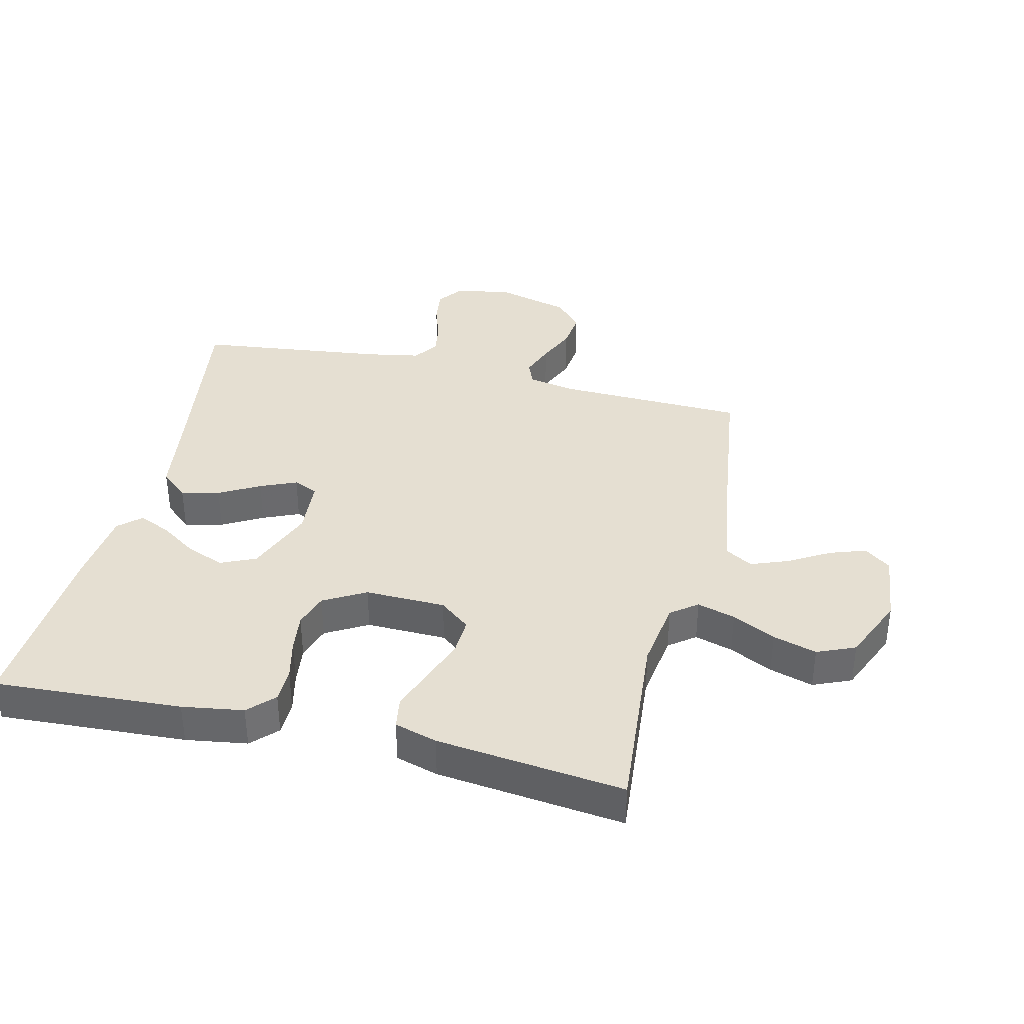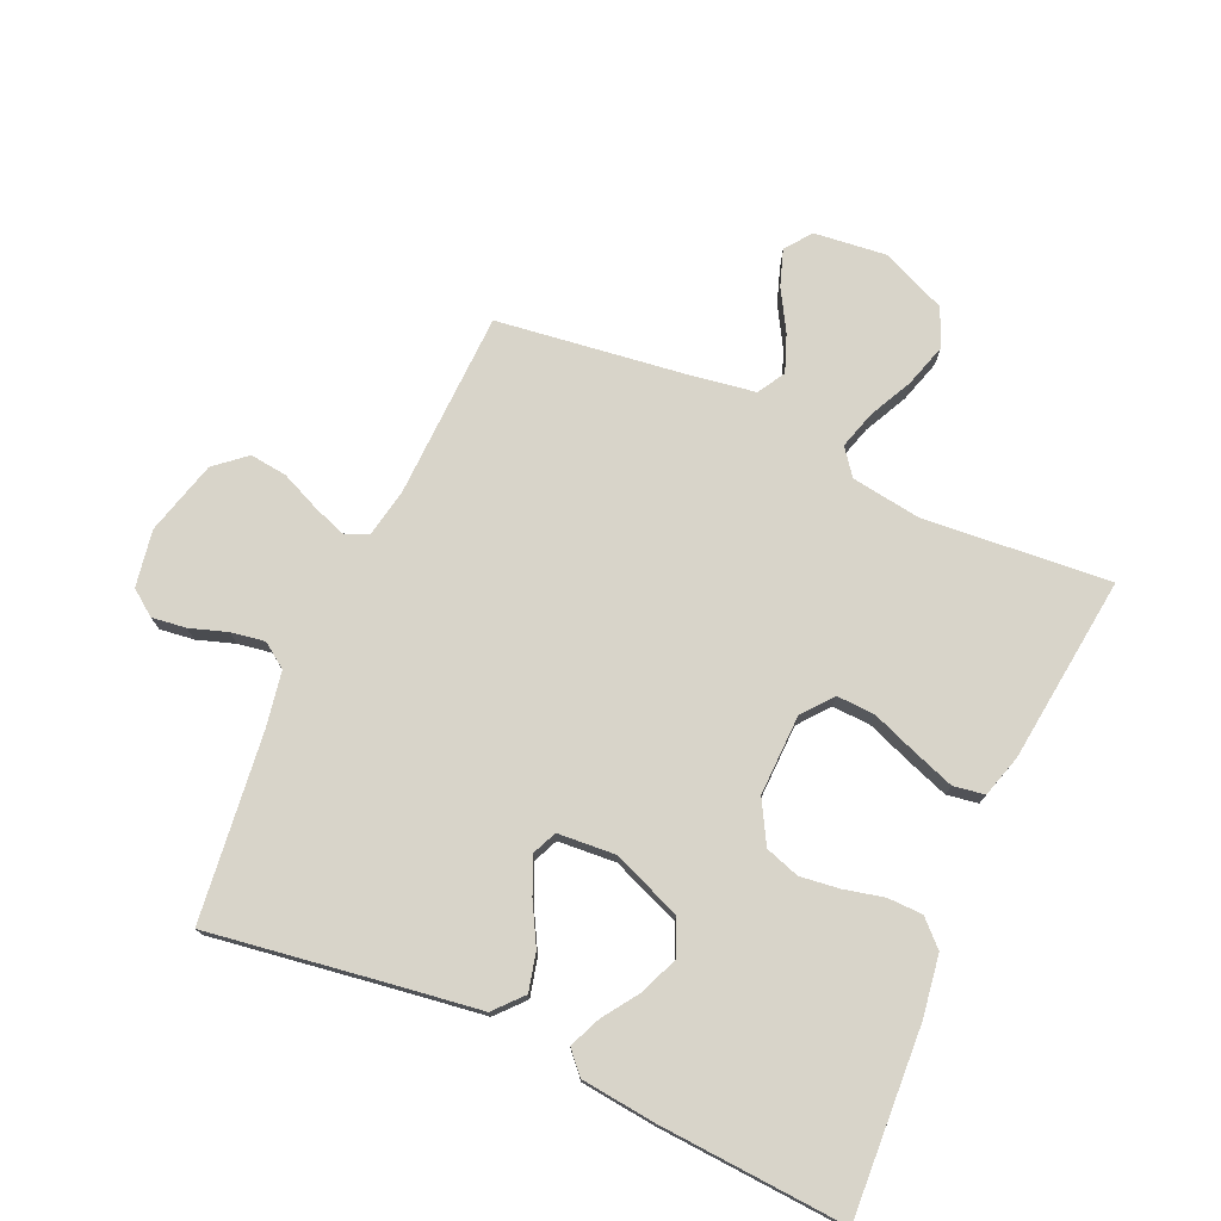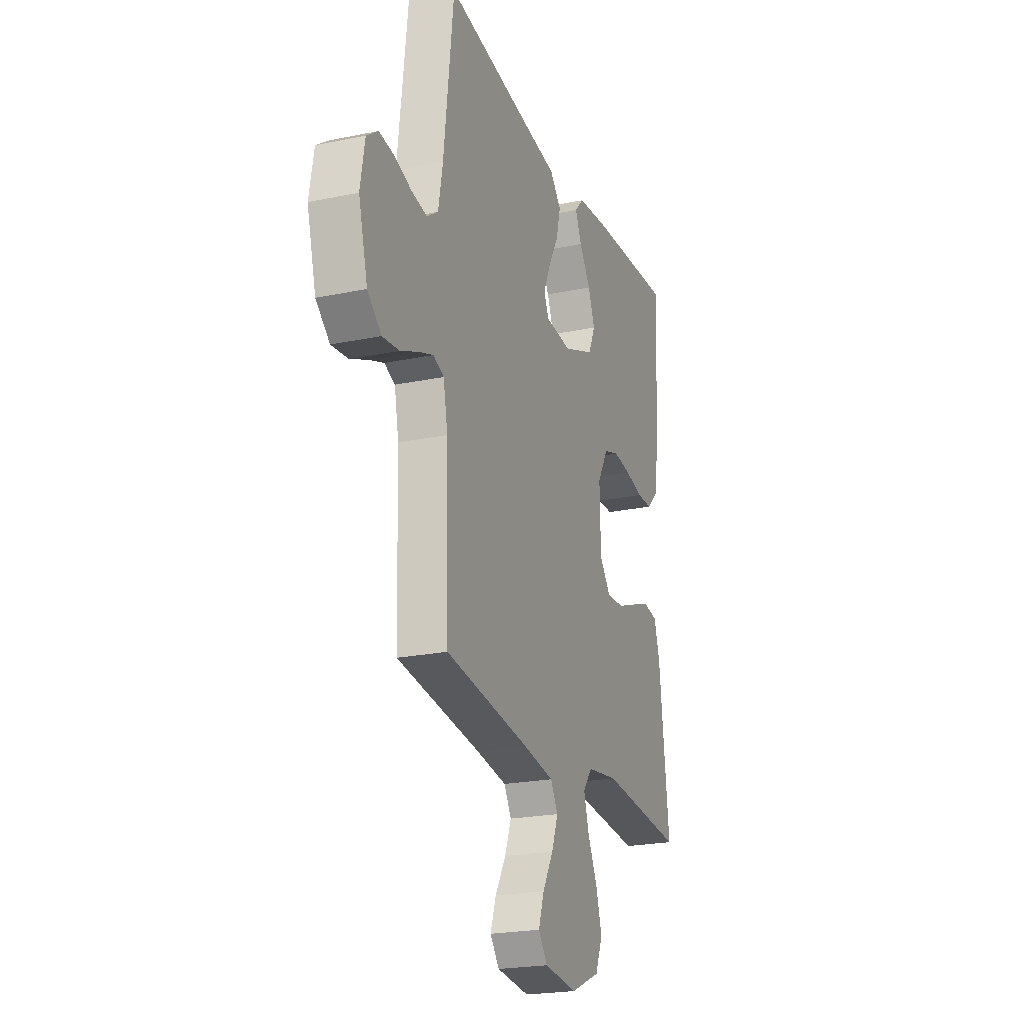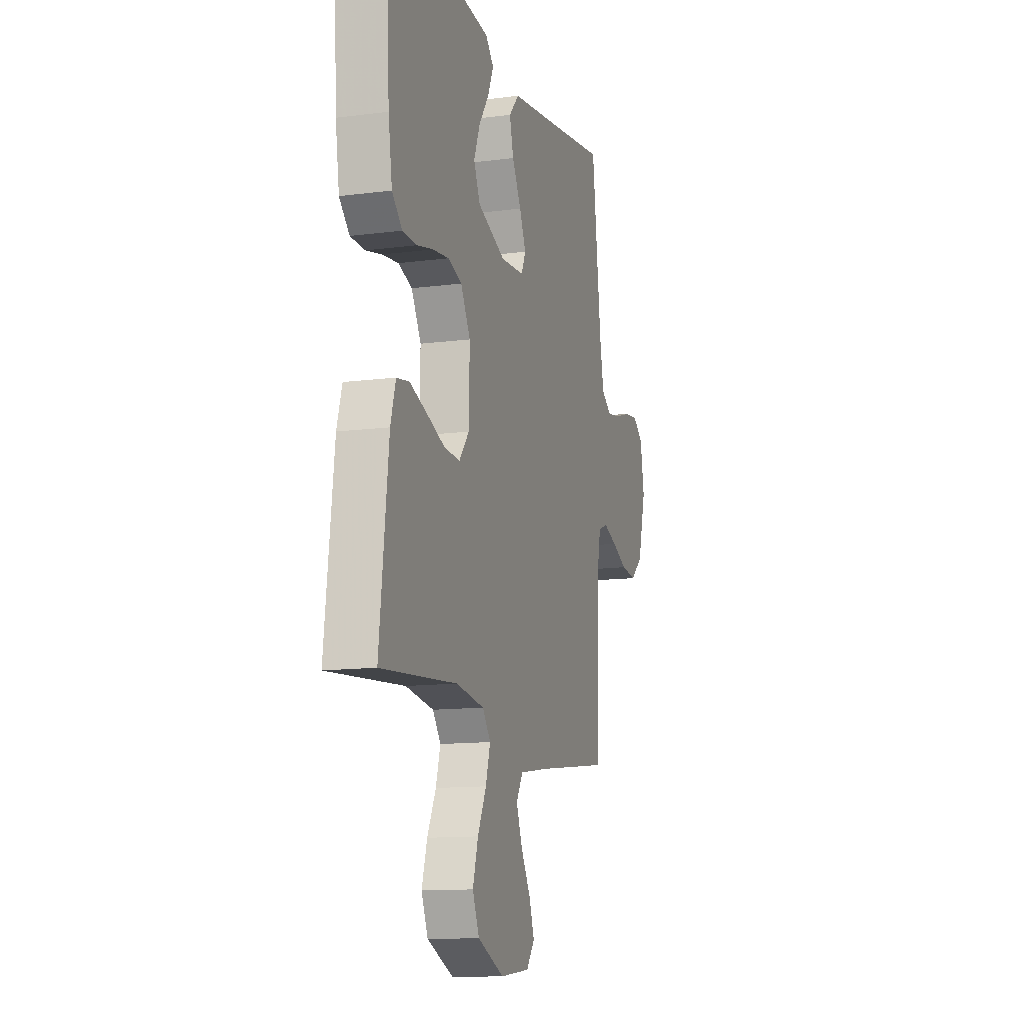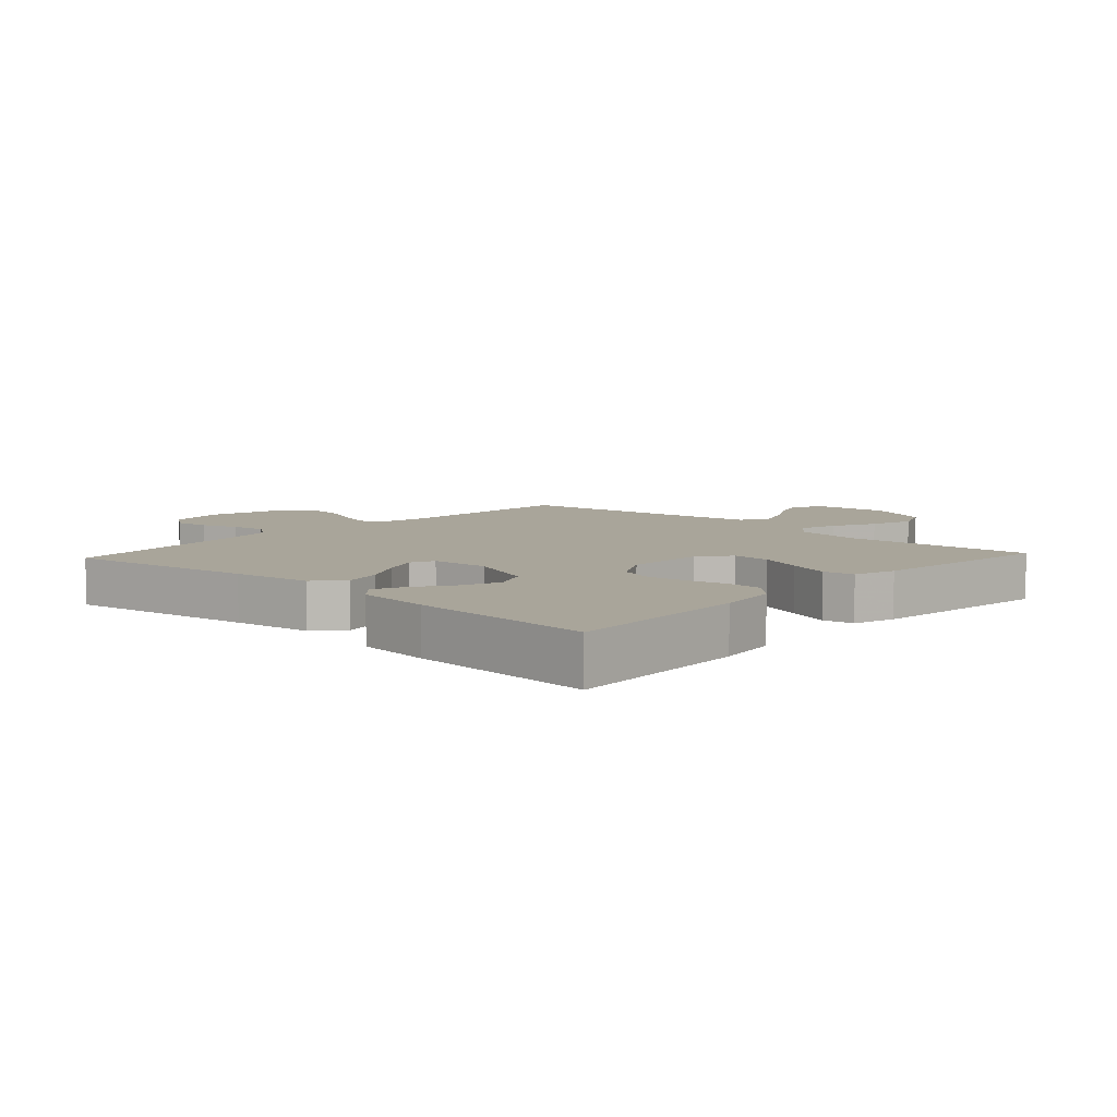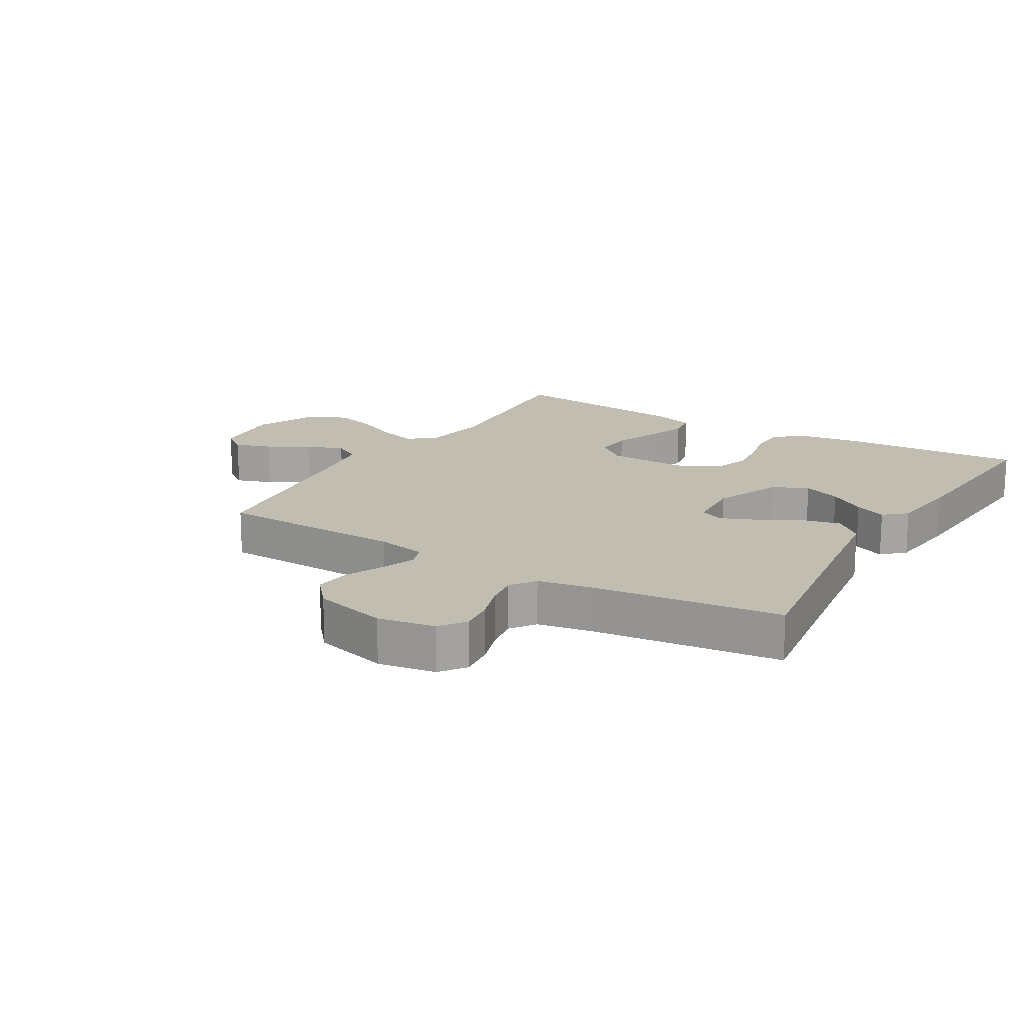
<metadata>
{"format":"obj","ext":"obj","renderer":"f3d","projection":"perspective","resolution":1024,"background":"white","views":[{"elev":37.3,"azim":103.4,"up":"+Y"},{"elev":75.3,"azim":24.1,"up":"+Y"},{"elev":-22.4,"azim":-70.2,"up":"+Z"},{"elev":-12.6,"azim":106.9,"up":"+Z"},{"elev":7.5,"azim":42.7,"up":"+Y"},{"elev":16.7,"azim":-58.9,"up":"+Y"}]}
</metadata>
<code>
v 0.5 0.07 0.5
v 0.483 0.07 0.2
v 0.468 0.07 0.102
v 0.428 0.07 0.063
v 0.372 0.07 0.062
v 0.308 0.07 0.077
v 0.245 0.07 0.085
v 0.19 0.07 0.067
v 0.152 0.07 0
v 0.155 0.07 -0.129
v 0.194 0.07 -0.178
v 0.256 0.07 -0.175
v 0.327 0.07 -0.148
v 0.395 0.07 -0.124
v 0.445 0.07 -0.132
v 0.465 0.07 -0.2
v 0.5 0.07 -0.5
v 0.2 0.07 -0.475
v 0.089 0.07 -0.491
v 0.057 0.07 -0.533
v 0.075 0.07 -0.594
v 0.109 0.07 -0.663
v 0.13 0.07 -0.733
v 0.104 0.07 -0.794
v 0 0.07 -0.839
v -0.116 0.07 -0.826
v -0.148 0.07 -0.784
v -0.128 0.07 -0.726
v -0.09 0.07 -0.661
v -0.067 0.07 -0.601
v -0.093 0.07 -0.557
v -0.2 0.07 -0.54
v -0.5 0.07 -0.5
v -0.509 0.07 -0.2
v -0.524 0.07 -0.122
v -0.562 0.07 -0.107
v -0.616 0.07 -0.127
v -0.677 0.07 -0.154
v -0.737 0.07 -0.161
v -0.786 0.07 -0.119
v -0.818 0.07 0
v -0.802 0.07 0.091
v -0.761 0.07 0.121
v -0.706 0.07 0.114
v -0.646 0.07 0.094
v -0.592 0.07 0.085
v -0.552 0.07 0.113
v -0.536 0.07 0.2
v -0.5 0.07 0.5
v -0.2 0.07 0.455
v -0.074 0.07 0.437
v -0.034 0.07 0.392
v -0.049 0.07 0.331
v -0.085 0.07 0.266
v -0.11 0.07 0.208
v -0.093 0.07 0.169
v 0 0.07 0.162
v 0.11 0.07 0.206
v 0.135 0.07 0.262
v 0.111 0.07 0.323
v 0.071 0.07 0.382
v 0.049 0.07 0.433
v 0.081 0.07 0.468
v 0.2 0.07 0.481
v 0.5 0 0.5
v 0.483 0 0.2
v 0.468 0 0.102
v 0.428 0 0.063
v 0.372 0 0.062
v 0.308 0 0.077
v 0.245 0 0.085
v 0.19 0 0.067
v 0.152 0 0
v 0.155 0 -0.129
v 0.194 0 -0.178
v 0.256 0 -0.175
v 0.327 0 -0.148
v 0.395 0 -0.124
v 0.445 0 -0.132
v 0.465 0 -0.2
v 0.5 0 -0.5
v 0.2 0 -0.475
v 0.089 0 -0.491
v 0.057 0 -0.533
v 0.075 0 -0.594
v 0.109 0 -0.663
v 0.13 0 -0.733
v 0.104 0 -0.794
v 0 0 -0.839
v -0.116 0 -0.826
v -0.148 0 -0.784
v -0.128 0 -0.726
v -0.09 0 -0.661
v -0.067 0 -0.601
v -0.093 0 -0.557
v -0.2 0 -0.54
v -0.5 0 -0.5
v -0.509 0 -0.2
v -0.524 0 -0.122
v -0.562 0 -0.107
v -0.616 0 -0.127
v -0.677 0 -0.154
v -0.737 0 -0.161
v -0.786 0 -0.119
v -0.818 0 0
v -0.802 0 0.091
v -0.761 0 0.121
v -0.706 0 0.114
v -0.646 0 0.094
v -0.592 0 0.085
v -0.552 0 0.113
v -0.536 0 0.2
v -0.5 0 0.5
v -0.2 0 0.455
v -0.074 0 0.437
v -0.034 0 0.392
v -0.049 0 0.331
v -0.085 0 0.266
v -0.11 0 0.208
v -0.093 0 0.169
v 0 0 0.162
v 0.11 0 0.206
v 0.135 0 0.262
v 0.111 0 0.323
v 0.071 0 0.382
v 0.049 0 0.433
v 0.081 0 0.468
v 0.2 0 0.481
f 60 61 62 63
f 59 60 63 64
f 51 52 53 54
f 50 51 54 55
f 48 49 50 55
f 47 48 55 56
f 42 43 44 45
f 42 45 46
f 41 42 46
f 40 41 46
f 37 38 39 40
f 36 37 40 46
f 35 36 46 47
f 32 33 34
f 31 32 34 35
f 26 27 28 29
f 26 29 30
f 25 26 30
f 24 25 30
f 21 22 23 24
f 20 21 24 30
f 19 20 30 31
f 15 16 17 18
f 15 18 19
f 12 13 14 15
f 12 15 19 31
f 3 4 5 6
f 3 6 7
f 2 3 7
f 59 64 1 2
f 58 59 2 7
f 57 58 7 8
f 56 57 8 9
f 47 56 9 10
f 35 47 10 11
f 31 35 11
f 11 12 31
f 127 126 125 124
f 128 127 124 123
f 118 117 116 115
f 119 118 115 114
f 119 114 113 112
f 120 119 112 111
f 109 108 107 106
f 110 109 106
f 110 106 105
f 110 105 104
f 104 103 102 101
f 110 104 101 100
f 111 110 100 99
f 98 97 96
f 99 98 96 95
f 93 92 91 90
f 94 93 90
f 94 90 89
f 94 89 88
f 88 87 86 85
f 94 88 85 84
f 95 94 84 83
f 82 81 80 79
f 83 82 79
f 79 78 77 76
f 95 83 79 76
f 70 69 68 67
f 71 70 67
f 71 67 66
f 66 65 128 123
f 71 66 123 122
f 72 71 122 121
f 73 72 121 120
f 74 73 120 111
f 75 74 111 99
f 75 99 95
f 95 76 75
f 1 65 66 2
f 2 66 67 3
f 3 67 68 4
f 4 68 69 5
f 5 69 70 6
f 6 70 71 7
f 7 71 72 8
f 8 72 73 9
f 9 73 74 10
f 10 74 75 11
f 11 75 76 12
f 12 76 77 13
f 13 77 78 14
f 14 78 79 15
f 15 79 80 16
f 16 80 81 17
f 17 81 82 18
f 18 82 83 19
f 19 83 84 20
f 20 84 85 21
f 21 85 86 22
f 22 86 87 23
f 23 87 88 24
f 24 88 89 25
f 25 89 90 26
f 26 90 91 27
f 27 91 92 28
f 28 92 93 29
f 29 93 94 30
f 30 94 95 31
f 31 95 96 32
f 32 96 97 33
f 33 97 98 34
f 34 98 99 35
f 35 99 100 36
f 36 100 101 37
f 37 101 102 38
f 38 102 103 39
f 39 103 104 40
f 40 104 105 41
f 41 105 106 42
f 42 106 107 43
f 43 107 108 44
f 44 108 109 45
f 45 109 110 46
f 46 110 111 47
f 47 111 112 48
f 48 112 113 49
f 49 113 114 50
f 50 114 115 51
f 51 115 116 52
f 52 116 117 53
f 53 117 118 54
f 54 118 119 55
f 55 119 120 56
f 56 120 121 57
f 57 121 122 58
f 58 122 123 59
f 59 123 124 60
f 60 124 125 61
f 61 125 126 62
f 62 126 127 63
f 63 127 128 64
f 64 128 65 1

</code>
